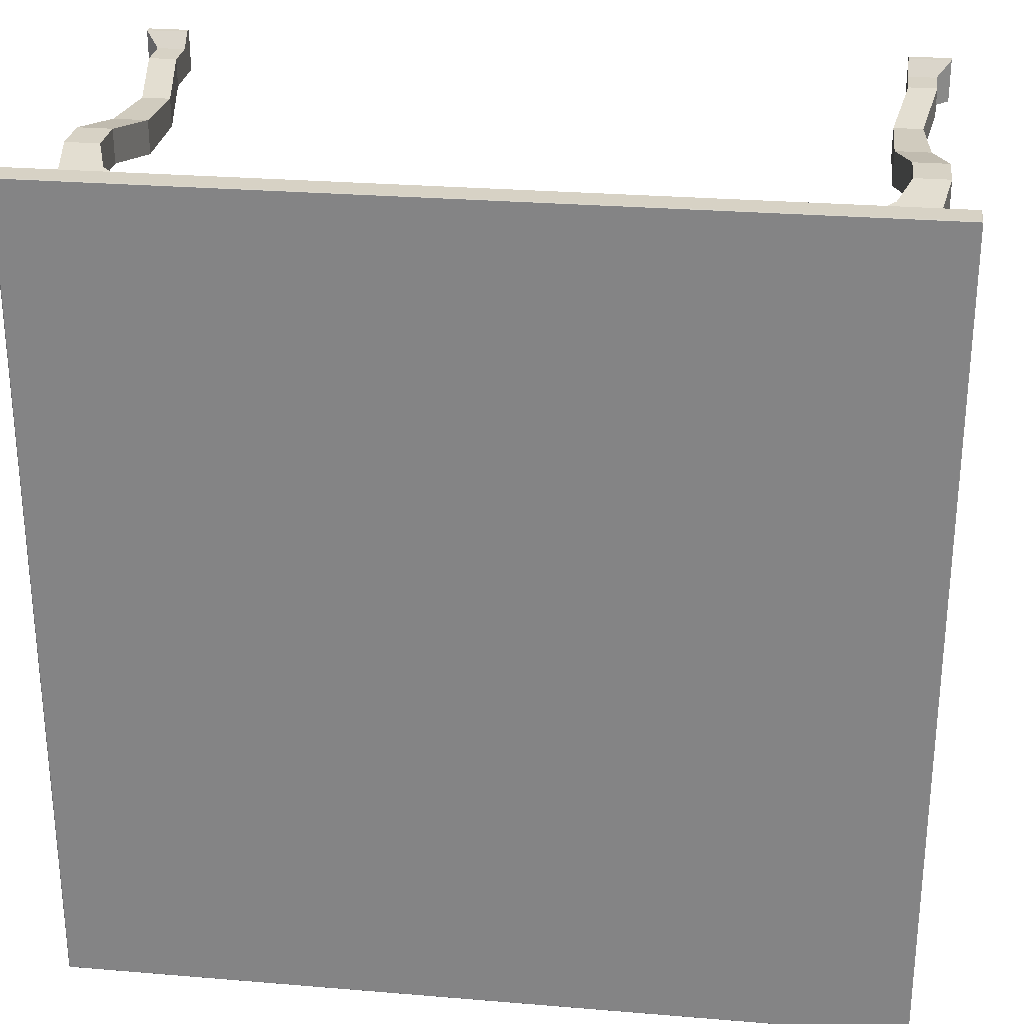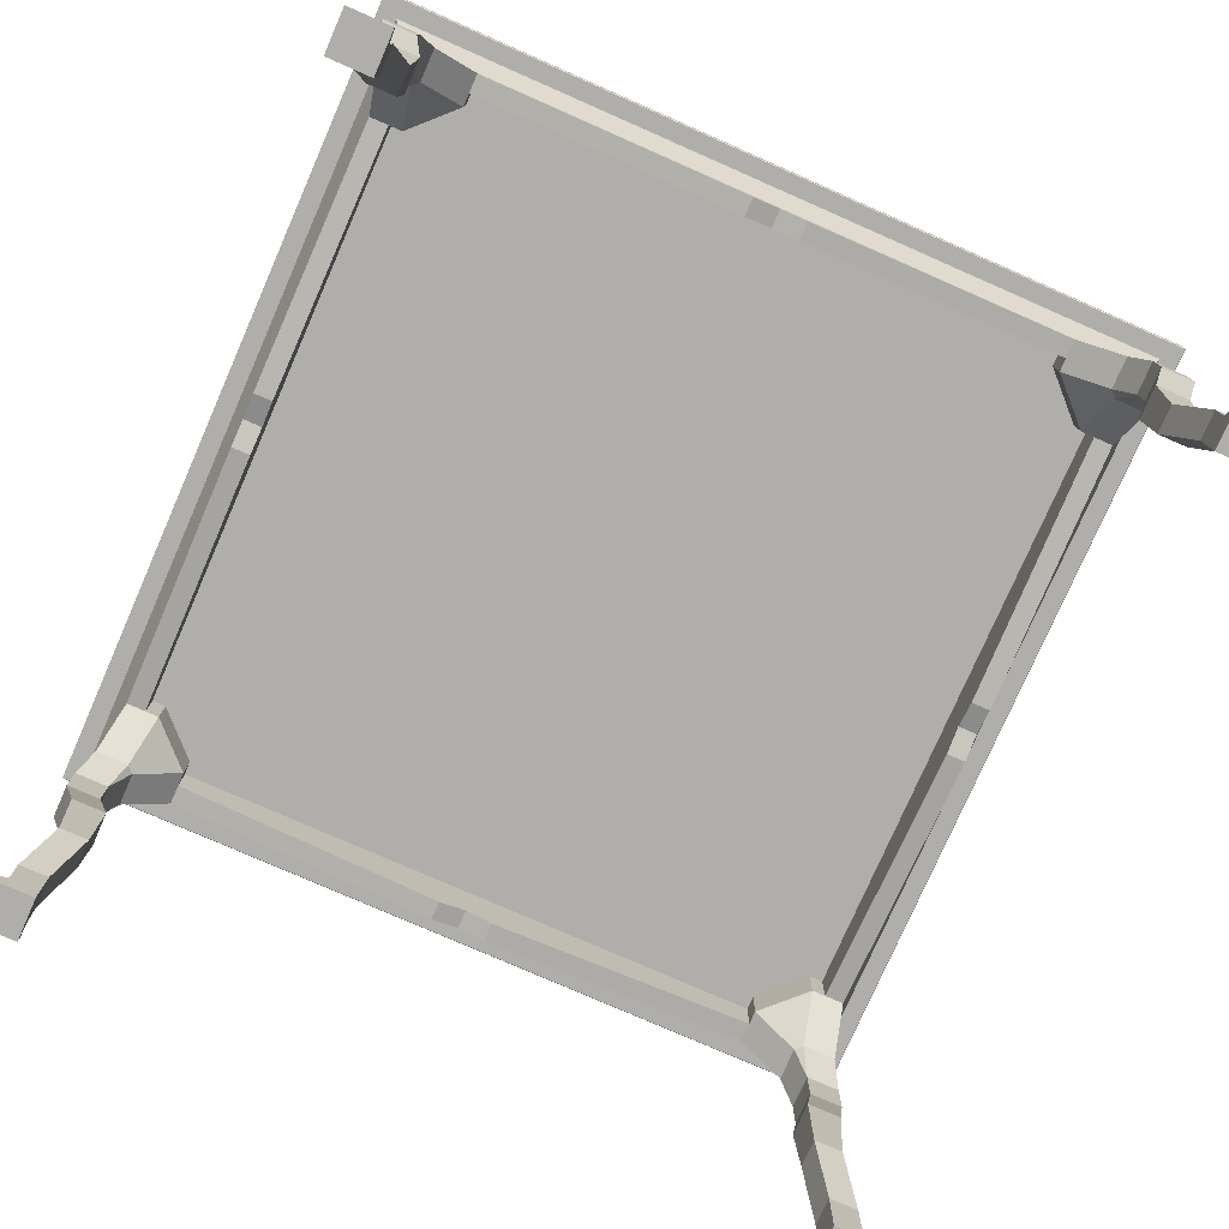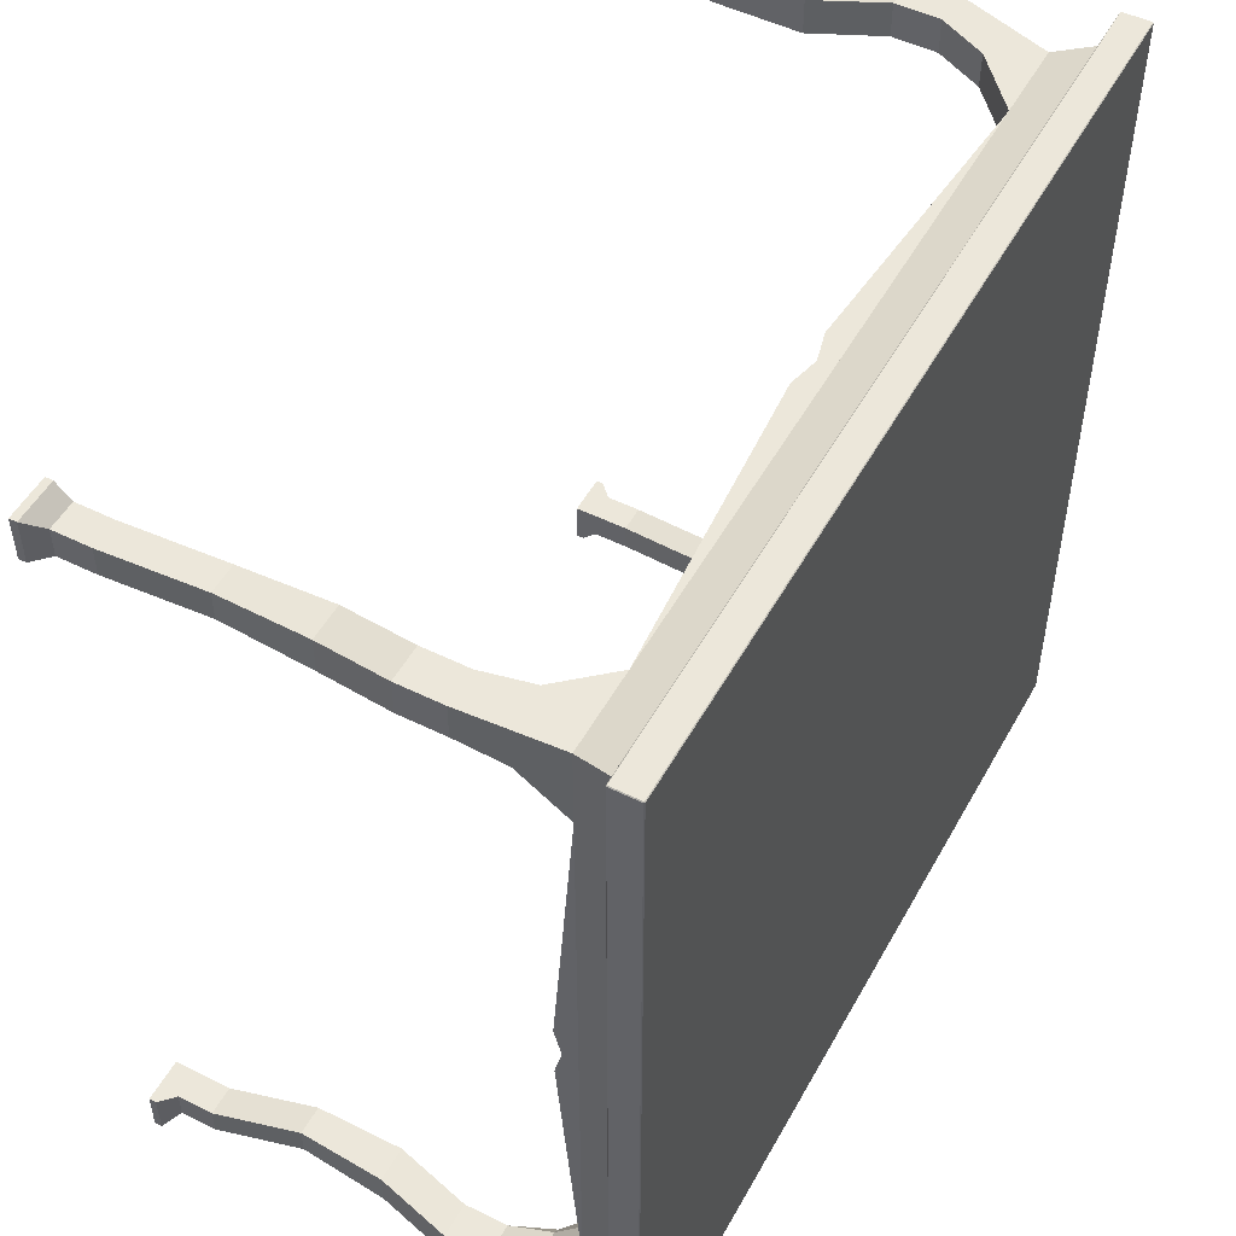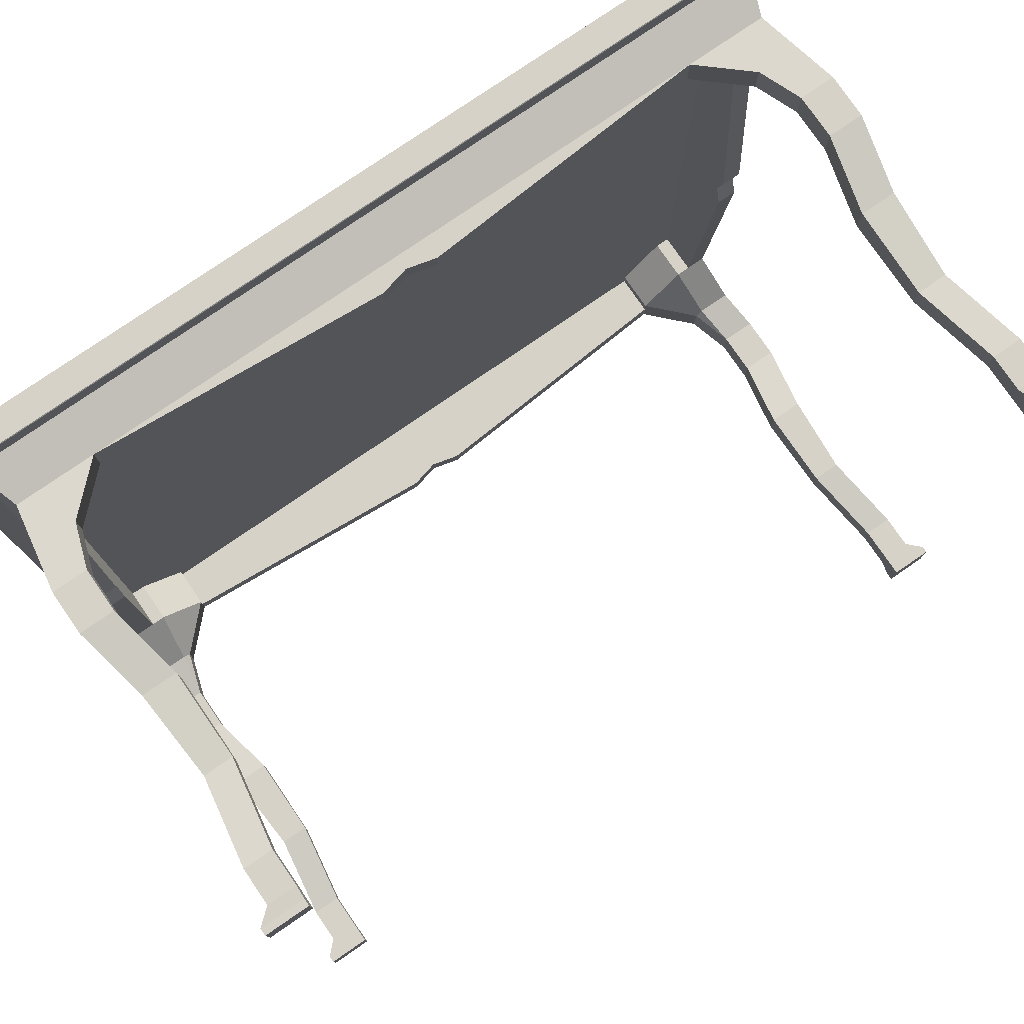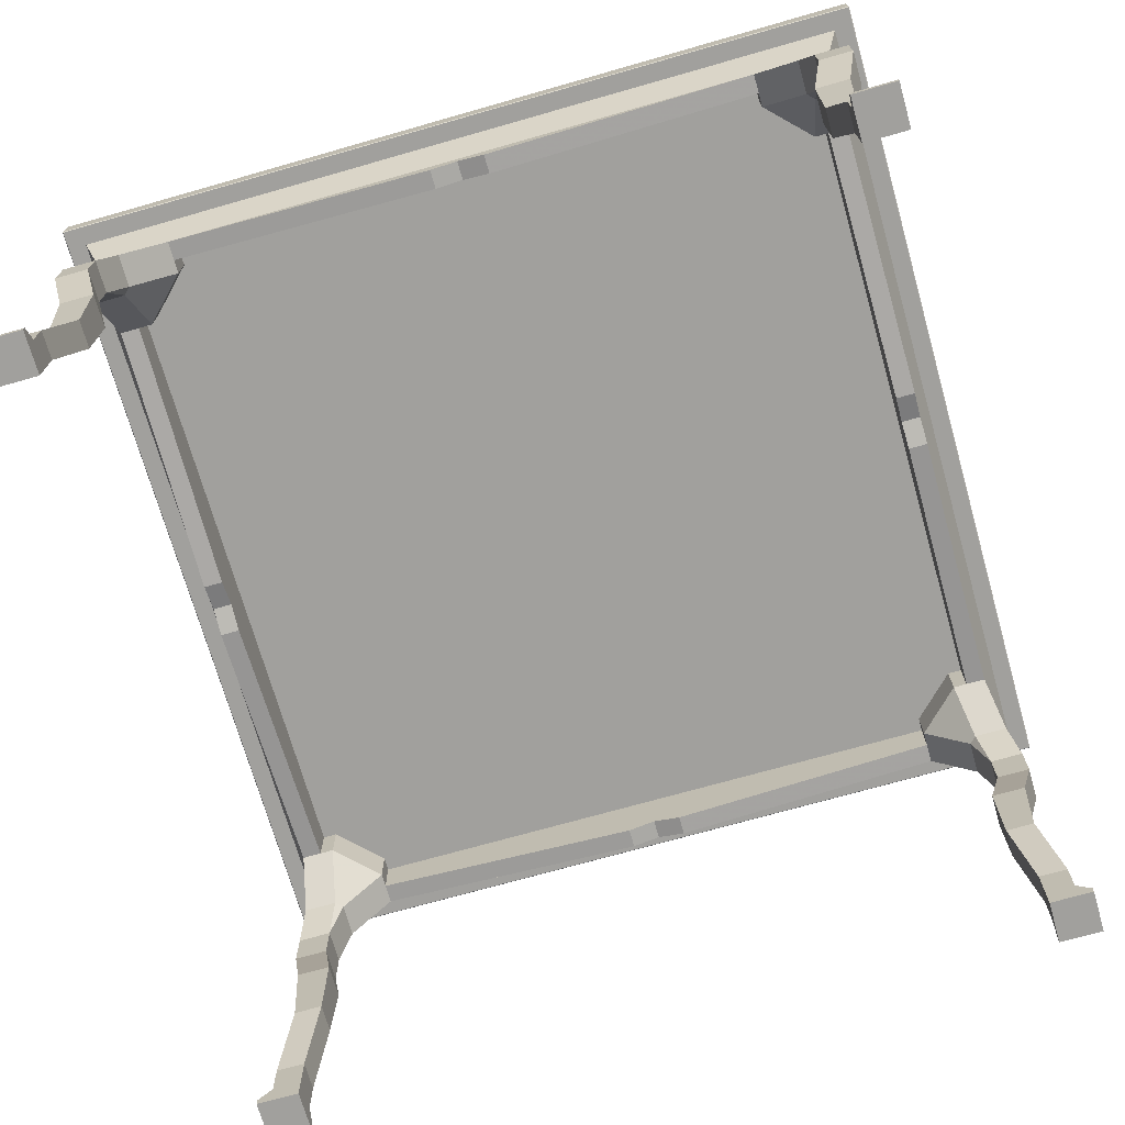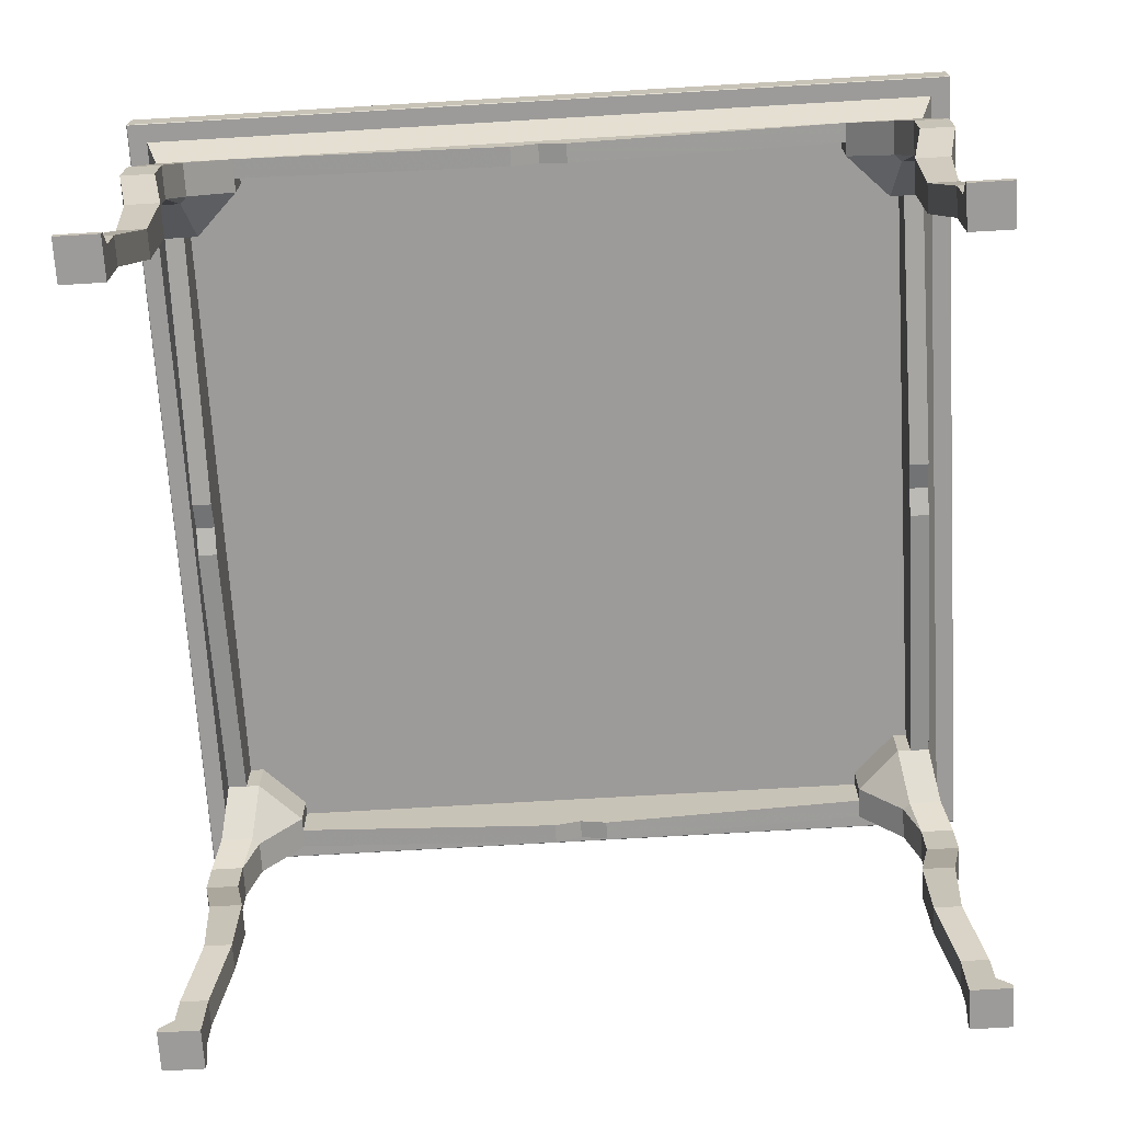
<metadata>
{"format":"obj","ext":"obj","renderer":"f3d","projection":"perspective","resolution":1024,"background":"white","views":[{"elev":27.3,"azim":-172.7,"up":"+Z"},{"elev":-77.6,"azim":-113.7,"up":"+Y"},{"elev":51.1,"azim":118.3,"up":"+Z"},{"elev":78.2,"azim":-34.5,"up":"+Z"},{"elev":-71.6,"azim":15.9,"up":"+Y"},{"elev":-69.7,"azim":-176.6,"up":"+Y"}]}
</metadata>
<code>
g 2_2_2
v 59.89 66.1 -60.22
v 59.99 66.1 -60.12
v 59.89 66 -60.12
v 59.89 69.9 59.78
v 59.99 69.9 59.68
v 59.89 70 59.68
v 59.89 66 59.68
v 59.99 66.1 59.68
v 59.89 66.1 59.78
v 59.89 70 -60.12
v 59.99 69.9 -60.12
v 59.89 69.9 -60.22
v -60.01 69.9 -60.12
v -59.91 70 -60.12
v -59.91 69.9 -60.22
v -59.91 69.9 59.78
v -59.91 70 59.68
v -60.01 69.9 59.68
v -60.01 66.1 59.68
v -59.91 66 59.68
v -59.91 66.1 59.78
v -59.91 66.1 -60.22
v -59.91 66 -60.12
v -60.01 66.1 -60.12
f 20 23 3 7
f 7 8 9
f 3 23 22 1
f 19 18 13 24
f 14 17 6 10
f 21 9 4 16
f 1 22 15 12
f 1 2 3
f 4 5 6
f 10 11 12
f 13 14 15
f 16 17 18
f 19 20 21
f 22 23 24
f 15 22 24 13
f 18 19 21 16
f 12 15 14 10
f 9 21 20 7
f 13 18 17 14
f 1 12 11 2
f 4 9 8 5
f 19 24 23 20
f 5 11 10 6
f 2 8 7 3
f 6 17 16 4
f 5 8 2 11
g 1_1_1
v 54.4 20 -54.63
v 55.21 32 -50.6
v 54.4 20 -50.6
v 55.21 32 -55.44
v 57.23 42 -52.62
v 57.23 42 -57.45
v 50.37 20 -50.6
v 50.37 32 -50.6
v 56.42 8 -52.62
v 56.42 8 -56.65
v 50.37 32 -55.44
v 50.37 20 -54.63
v 52.39 42 -52.62
v 52.39 42 -57.45
v 57.23 48 -52.62
v 57.23 48 -57.45
v 52.39 8 -52.62
v 56.42 3 -56.65
v 56.42 3 -52.62
v 52.39 8 -56.65
v 52.39 48 -52.62
v 52.39 48 -57.45
v 55.21 60 -55.44
v 56.22 54 -50.6
v 55.21 60 -44.39
v 58.43 -2.3e-05 -52.62
v 52.39 -2.3e-05 -52.62
v 58.43 1 -52.62
v 58.43 1 -58.66
v 52.39 3 -56.65
v 51.38 54 -50.6
v 50.37 54 -56.45
v 44.16 60 -55.44
v 52.39 60 -44.39
v 50.37 60 -44.39
v 57.23 66 -0.2157
v 55.21 60 -0.2157
v 57.23 66 -57.45
v 52.39 -2.2e-05 -58.66
v 52.39 1 -58.66
v 58.43 -2.2e-05 -58.66
v 50.37 54 -51.61
v 44.16 60 -52.62
v 44.16 60 -50.6
v -0.01343 60 -55.44
v -0.01343 66 -57.45
v 50.37 66 -44.39
v 52.39 66 -44.39
v 52.39 57 -4.247
v 55.21 57 -4.247
v 55.21 60 55.01
v 57.23 66 57.02
v 55.21 60 43.96
v 55.21 57 3.815
v 55.21 58 -0.2157
v 44.16 66 -50.6
v 44.16 66 -52.62
v 4.017 57 -52.62
v 4.017 57 -55.44
v -44.19 60 -55.44
v -55.24 60 -55.44
v -57.25 66 -57.45
v -0.01343 58 -55.44
v -4.044 57 -55.44
v 52.39 60 43.96
v 52.39 66 43.96
v 52.39 58 -0.2157
v 52.39 57 3.815
v -0.01343 66 57.02
v 44.16 60 55.01
v -0.01343 60 55.01
v 57.23 48 52.19
v 57.23 48 57.02
v 56.22 54 50.17
v -0.01343 58 -52.62
v -44.19 60 -52.62
v -4.044 57 -52.62
v -44.19 66 -52.62
v -57.25 66 -0.2157
v -55.24 60 -44.39
v -55.24 60 -0.2157
v -52.42 48 -57.45
v -57.25 48 -57.45
v -50.4 54 -56.45
v 50.37 66 43.96
v 50.37 60 43.96
v -44.19 60 55.01
v -0.01343 58 55.01
v -4.044 57 55.01
v 4.017 57 55.01
v -57.25 66 57.02
v -55.24 60 55.01
v 52.39 48 57.02
v 50.37 54 56.02
v 52.39 48 52.19
v 51.38 54 50.17
v 57.23 42 52.19
v 57.23 42 57.02
v -44.19 60 -50.6
v -44.19 66 -50.6
v -55.24 57 3.815
v -55.24 60 43.96
v -55.24 58 -0.2157
v -55.24 57 -4.247
v -56.24 54 -50.6
v -57.25 48 -52.62
v -52.42 48 -52.62
v -50.4 54 -51.61
v -52.42 42 -57.45
v -57.25 42 -57.45
v 44.16 60 50.17
v 44.16 66 50.17
v 4.017 57 52.19
v -0.01343 58 52.19
v -4.044 57 52.19
v -44.19 60 52.19
v 44.16 60 52.19
v -50.4 54 56.02
v -57.25 48 57.02
v -52.42 48 57.02
v 50.37 54 51.18
v 52.39 42 57.02
v 52.39 42 52.19
v 55.21 32 55.01
v 55.21 32 50.17
v -50.4 66 -44.39
v -50.4 60 -44.39
v -52.42 60 43.96
v -52.42 57 3.815
v -52.42 60 -44.39
v -52.42 57 -4.247
v -52.42 58 -0.2157
v -57.25 48 52.19
v -56.24 54 50.17
v -51.41 54 -50.6
v -57.25 42 -52.62
v -52.42 42 -52.62
v -50.4 32 -55.44
v -55.24 32 -55.44
v 44.16 66 52.19
v -44.19 66 52.19
v -44.19 60 50.17
v -50.4 54 51.18
v -52.42 48 52.19
v -57.25 42 57.02
v -52.42 42 57.02
v 50.37 32 55.01
v 50.37 32 50.17
v 54.4 20 54.2
v 54.4 20 50.17
v -52.42 66 -44.39
v -52.42 66 43.96
v -51.41 54 50.17
v -50.4 60 43.96
v -57.25 42 52.19
v -55.24 32 -50.6
v -50.4 32 -50.6
v -50.4 20 -54.63
v -54.43 20 -54.63
v -44.19 66 50.17
v -52.42 42 52.19
v -55.24 32 55.01
v -50.4 32 55.01
v 50.37 20 54.2
v 50.37 20 50.17
v 56.42 8 52.19
v 56.42 8 56.22
v -50.4 66 43.96
v -55.24 32 50.17
v -54.43 20 -50.6
v -50.4 20 -50.6
v -52.42 8 -56.65
v -56.45 8 -56.65
v -50.4 32 50.17
v -54.43 20 54.2
v -50.4 20 54.2
v 52.39 8 56.22
v 52.39 8 52.19
v 56.42 3 52.19
v 56.42 3 56.22
v -54.43 20 50.17
v -56.45 8 -52.62
v -52.42 8 -52.62
v -52.42 3 -56.65
v -56.45 3 -56.65
v -50.4 20 50.17
v -56.45 8 56.22
v -52.42 8 56.22
v 52.39 3 56.22
v 58.43 -4e-05 52.19
v 52.39 -4e-05 52.19
v 58.43 1 52.19
v 58.43 1 58.23
v -56.45 8 52.19
v -56.45 3 -52.62
v -52.42 -2.2e-05 -58.66
v -52.42 -2.3e-05 -52.62
v -52.42 1 -58.66
v -58.46 1 -58.66
v -52.42 8 52.19
v -56.45 3 56.22
v -52.42 3 56.22
v 52.39 -4.1e-05 58.23
v 52.39 1 58.23
v 58.43 -4.1e-05 58.23
v -56.45 3 52.19
v -58.46 -2.3e-05 -52.62
v -58.46 1 -52.62
v -58.46 -2.2e-05 -58.66
v -52.42 -4e-05 52.19
v -52.42 1 58.23
v -52.42 -4.1e-05 58.23
v -58.46 1 58.23
v -58.46 -4e-05 52.19
v -58.46 1 52.19
v -58.46 -4.1e-05 58.23
f 25 26 27
f 26 25 28
f 28 29 26
f 29 28 30
f 26 31 27
f 31 26 32
f 33 25 27
f 25 33 34
f 35 25 36
f 25 35 28
f 29 32 26
f 32 29 37
f 38 28 35
f 28 38 30
f 30 39 29
f 39 30 40
f 35 31 32
f 31 35 36
f 27 41 33
f 41 27 31
f 42 33 43
f 33 42 34
f 36 34 44
f 34 36 25
f 39 37 29
f 37 39 45
f 37 35 32
f 35 37 38
f 46 30 38
f 30 46 40
f 47 49 48
f 48 39 47
f 39 40 47
f 36 41 31
f 41 36 44
f 50 41 51
f 41 50 43
f 43 50 52
f 41 43 33
f 52 42 43
f 42 52 53
f 44 42 54
f 42 44 34
f 46 37 45
f 37 46 38
f 55 45 39
f 39 48 55
f 56 40 46
f 40 56 47
f 47 56 57
f 58 59 55
f 55 48 58
f 48 49 58
f 49 60 61
f 60 49 62
f 62 49 47
f 44 51 41
f 51 44 54
f 51 54 63
f 63 54 64
f 65 51 63
f 51 65 50
f 65 52 50
f 52 65 53
f 42 64 54
f 64 42 53
f 56 45 66
f 45 56 46
f 45 55 66
f 56 67 57
f 67 56 68
f 68 56 66
f 62 47 57
f 57 69 62
f 69 70 62
f 71 59 58
f 58 72 71
f 49 73 58
f 73 49 74
f 59 68 66
f 66 55 59
f 75 60 76
f 60 75 77
f 60 77 61
f 78 61 77
f 61 78 79
f 61 79 74
f 61 74 49
f 63 53 65
f 53 63 64
f 67 68 80
f 80 81 67
f 57 82 83
f 82 57 67
f 70 69 84
f 84 85 70
f 85 86 70
f 57 83 87
f 87 88 84
f 84 57 87
f 84 57 69
f 80 68 59
f 59 71 80
f 72 89 90
f 89 72 91
f 89 91 92
f 91 72 73
f 73 72 58
f 74 91 73
f 91 74 79
f 93 95 94
f 94 75 93
f 75 76 93
f 75 97 96
f 96 98 75
f 98 77 75
f 78 89 92
f 89 78 77
f 79 92 91
f 92 79 78
f 67 99 82
f 99 100 101
f 100 99 67
f 100 67 81
f 100 81 102
f 83 99 87
f 99 83 82
f 103 104 105
f 104 103 86
f 104 86 85
f 85 106 107
f 106 85 108
f 108 85 84
f 87 101 88
f 101 87 99
f 88 100 84
f 100 88 101
f 89 110 109
f 109 90 89
f 111 113 112
f 112 114 94
f 94 111 112
f 94 111 95
f 115 116 111
f 111 95 115
f 95 93 115
f 75 117 97
f 117 75 118
f 118 75 94
f 98 96 119
f 119 120 98
f 121 97 122
f 97 121 96
f 120 110 89
f 89 98 120
f 89 77 98
f 102 124 123
f 123 100 102
f 105 125 126
f 125 105 127
f 127 105 128
f 128 105 104
f 103 116 115
f 116 103 126
f 126 103 105
f 129 104 85
f 85 130 129
f 85 107 130
f 131 108 132
f 108 131 106
f 107 133 134
f 133 107 106
f 84 132 108
f 132 84 123
f 123 84 100
f 135 136 109
f 109 110 135
f 137 112 138
f 112 137 114
f 138 113 139
f 113 138 112
f 139 111 140
f 111 139 113
f 141 114 137
f 114 141 94
f 142 143 144
f 143 142 116
f 116 142 111
f 118 119 117
f 119 118 145
f 97 146 122
f 146 97 117
f 145 141 135
f 141 145 94
f 94 145 118
f 120 119 145
f 119 121 147
f 121 119 96
f 148 121 122
f 121 148 149
f 145 135 110
f 110 120 145
f 150 151 123
f 123 124 150
f 125 152 126
f 152 125 153
f 154 128 104
f 128 154 155
f 128 156 127
f 156 128 155
f 156 125 127
f 125 156 153
f 157 143 116
f 116 158 157
f 116 126 158
f 129 130 131
f 131 159 129
f 107 160 130
f 160 107 134
f 104 129 159
f 159 154 104
f 159 151 154
f 131 132 159
f 133 131 161
f 131 133 106
f 134 162 163
f 162 134 133
f 151 159 132
f 132 123 151
f 141 164 136
f 136 135 141
f 140 138 139
f 138 141 137
f 141 138 140
f 141 140 165
f 141 165 164
f 166 142 167
f 142 166 111
f 111 166 140
f 168 142 144
f 142 168 167
f 144 169 170
f 169 144 143
f 119 146 117
f 146 119 147
f 122 171 148
f 171 122 146
f 147 149 172
f 149 147 121
f 173 149 148
f 149 173 174
f 154 151 150
f 150 175 154
f 152 175 176
f 175 152 156
f 156 152 153
f 175 156 155
f 175 155 154
f 177 158 126
f 126 152 177
f 152 178 177
f 177 168 157
f 157 158 177
f 157 169 143
f 169 157 179
f 131 160 161
f 160 131 130
f 160 163 180
f 163 160 134
f 162 161 181
f 161 162 133
f 163 182 183
f 182 163 162
f 184 165 140
f 140 166 184
f 167 177 178
f 178 166 167
f 185 144 170
f 144 185 168
f 177 167 168
f 170 186 187
f 186 170 169
f 147 171 146
f 171 147 172
f 148 188 173
f 188 148 171
f 172 174 189
f 174 172 149
f 190 173 191
f 173 190 174
f 192 178 152
f 152 176 192
f 157 185 179
f 185 157 168
f 179 186 169
f 186 179 193
f 161 180 181
f 180 161 160
f 163 194 180
f 194 163 183
f 182 181 195
f 181 182 162
f 183 196 197
f 196 183 182
f 192 184 166
f 166 178 192
f 187 185 170
f 185 187 198
f 187 199 200
f 199 187 186
f 172 188 171
f 188 172 189
f 173 201 191
f 201 173 188
f 189 190 202
f 190 189 174
f 203 191 204
f 191 203 190
f 179 198 193
f 198 179 185
f 193 199 186
f 199 193 205
f 181 194 195
f 194 181 180
f 183 206 194
f 206 183 197
f 207 182 195
f 182 207 196
f 197 208 209
f 208 197 196
f 200 198 187
f 198 200 210
f 200 211 212
f 211 200 199
f 188 202 201
f 202 188 189
f 191 213 204
f 213 191 201
f 202 214 215
f 214 202 203
f 214 203 216
f 203 202 190
f 217 203 204
f 203 217 216
f 193 210 205
f 210 193 198
f 199 218 211
f 218 199 205
f 195 206 207
f 206 195 194
f 197 219 206
f 219 197 209
f 196 207 208
f 220 207 221
f 207 220 208
f 208 220 222
f 209 222 223
f 222 209 208
f 224 200 212
f 200 224 210
f 212 225 226
f 225 212 211
f 202 213 201
f 213 227 228
f 227 213 215
f 215 213 202
f 217 213 228
f 213 217 204
f 214 227 215
f 227 214 229
f 214 217 229
f 217 214 216
f 205 224 218
f 224 205 210
f 218 225 211
f 225 218 230
f 207 231 221
f 231 207 219
f 231 219 232
f 219 207 206
f 219 223 232
f 223 219 209
f 220 231 233
f 231 220 221
f 223 220 233
f 220 223 222
f 234 235 236
f 235 234 226
f 226 234 212
f 212 234 224
f 235 225 237
f 225 235 226
f 217 227 229
f 227 217 228
f 238 224 234
f 224 238 230
f 230 238 239
f 224 230 218
f 225 239 237
f 239 225 230
f 223 231 232
f 231 223 233
f 236 237 240
f 237 236 235
f 234 240 238
f 240 234 236
f 239 240 237
f 240 239 238

</code>
